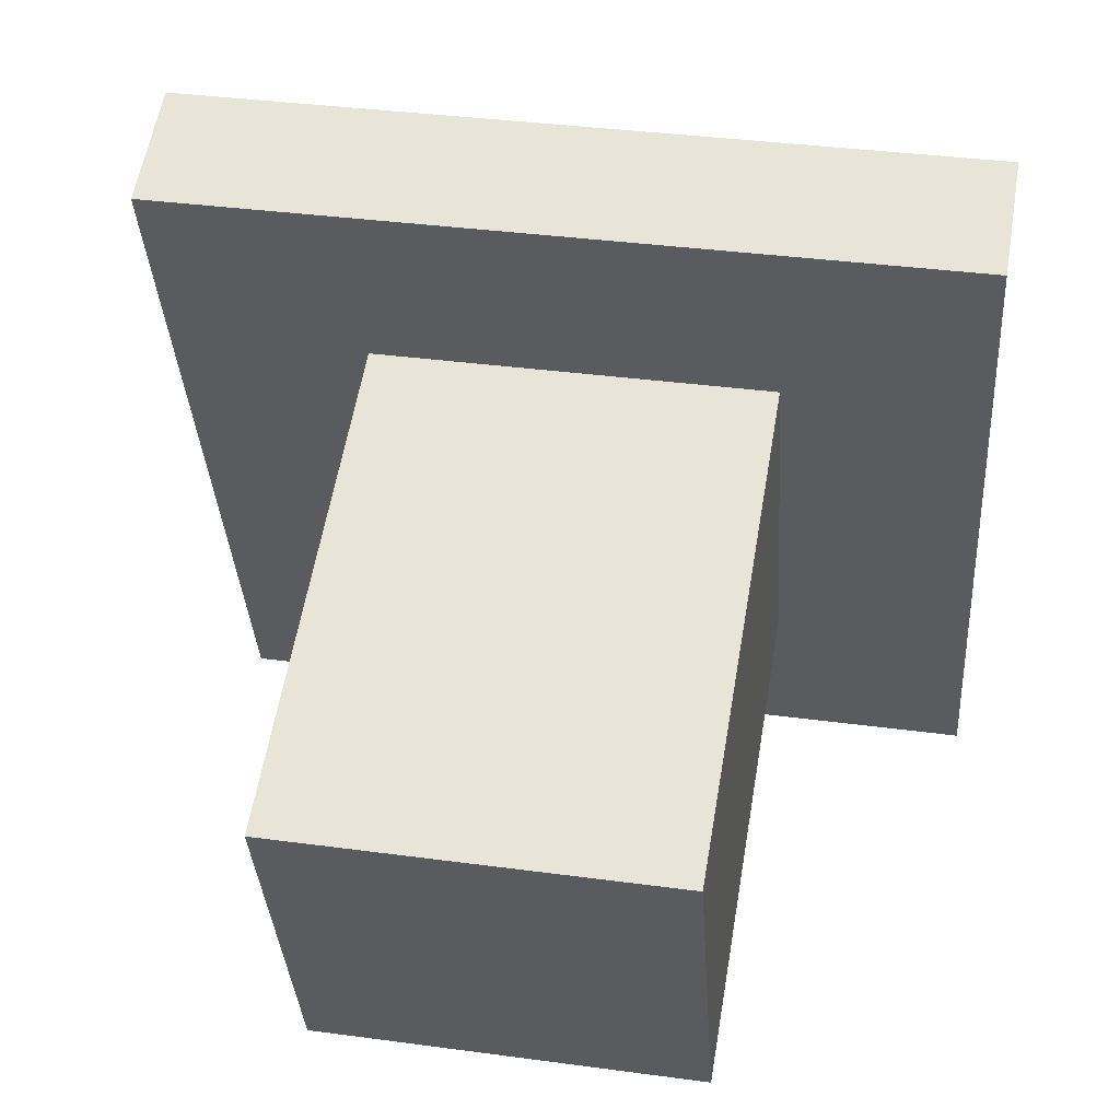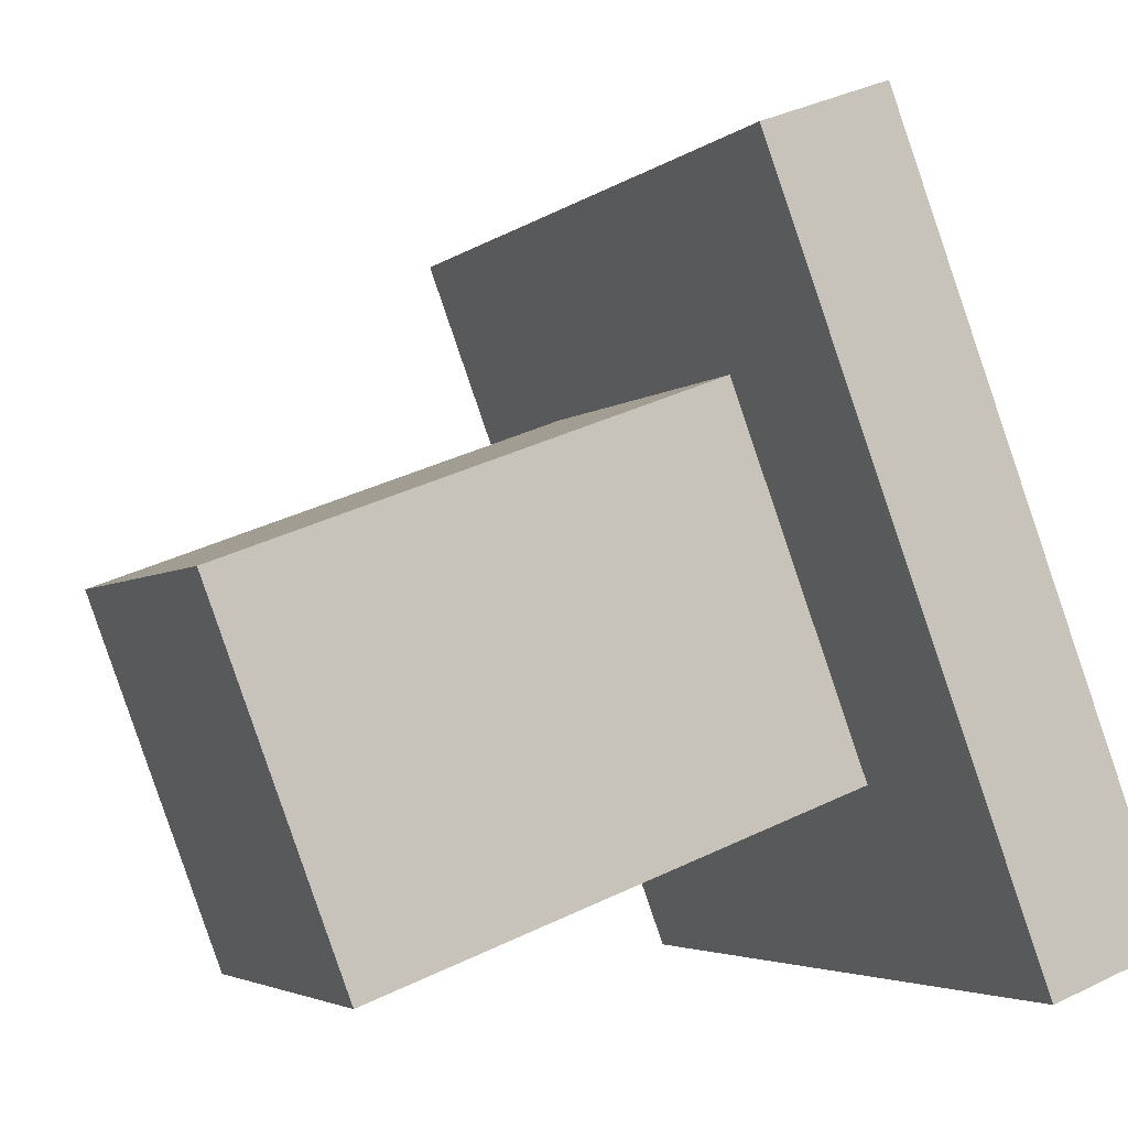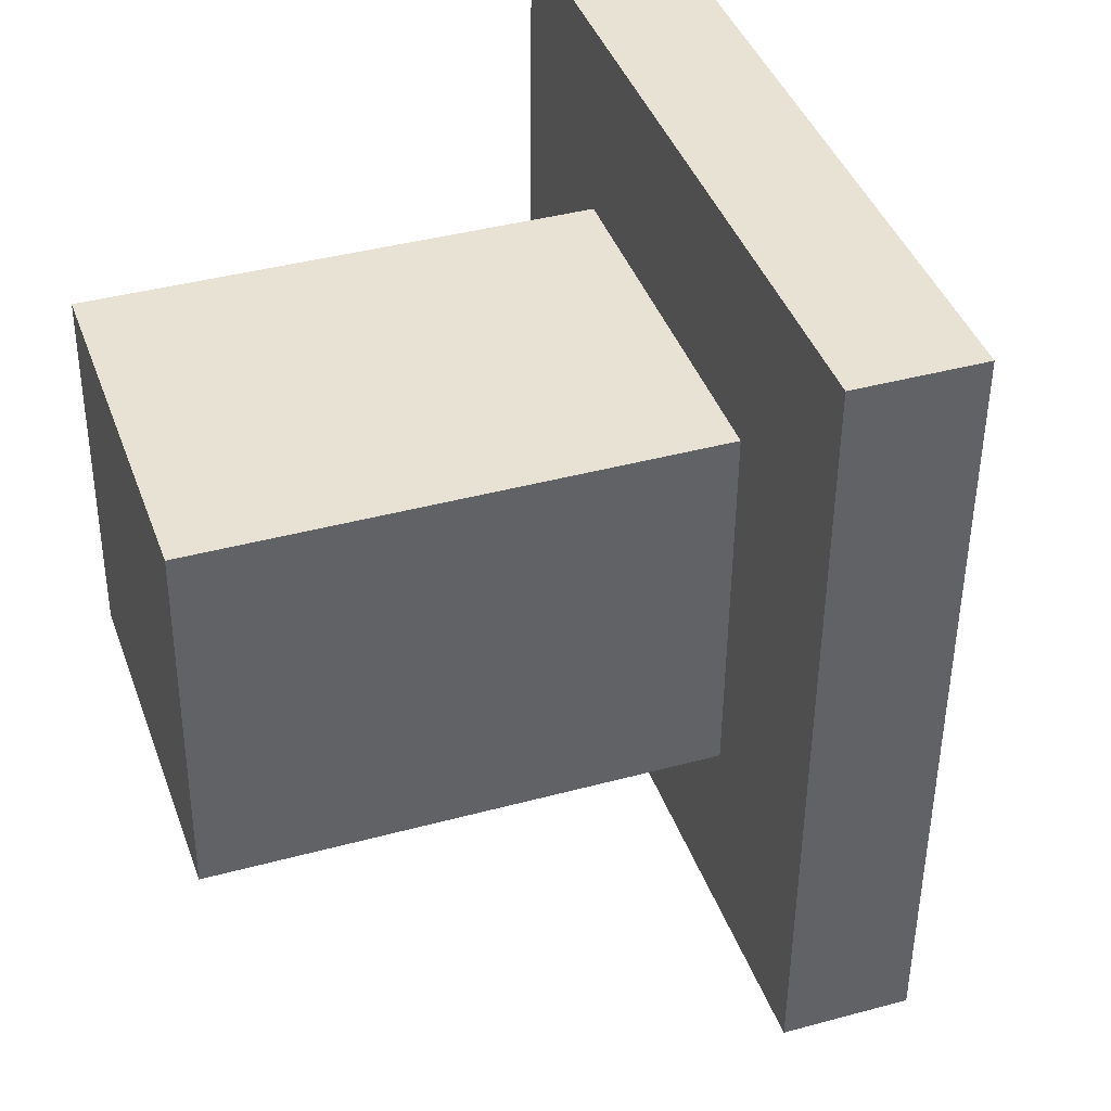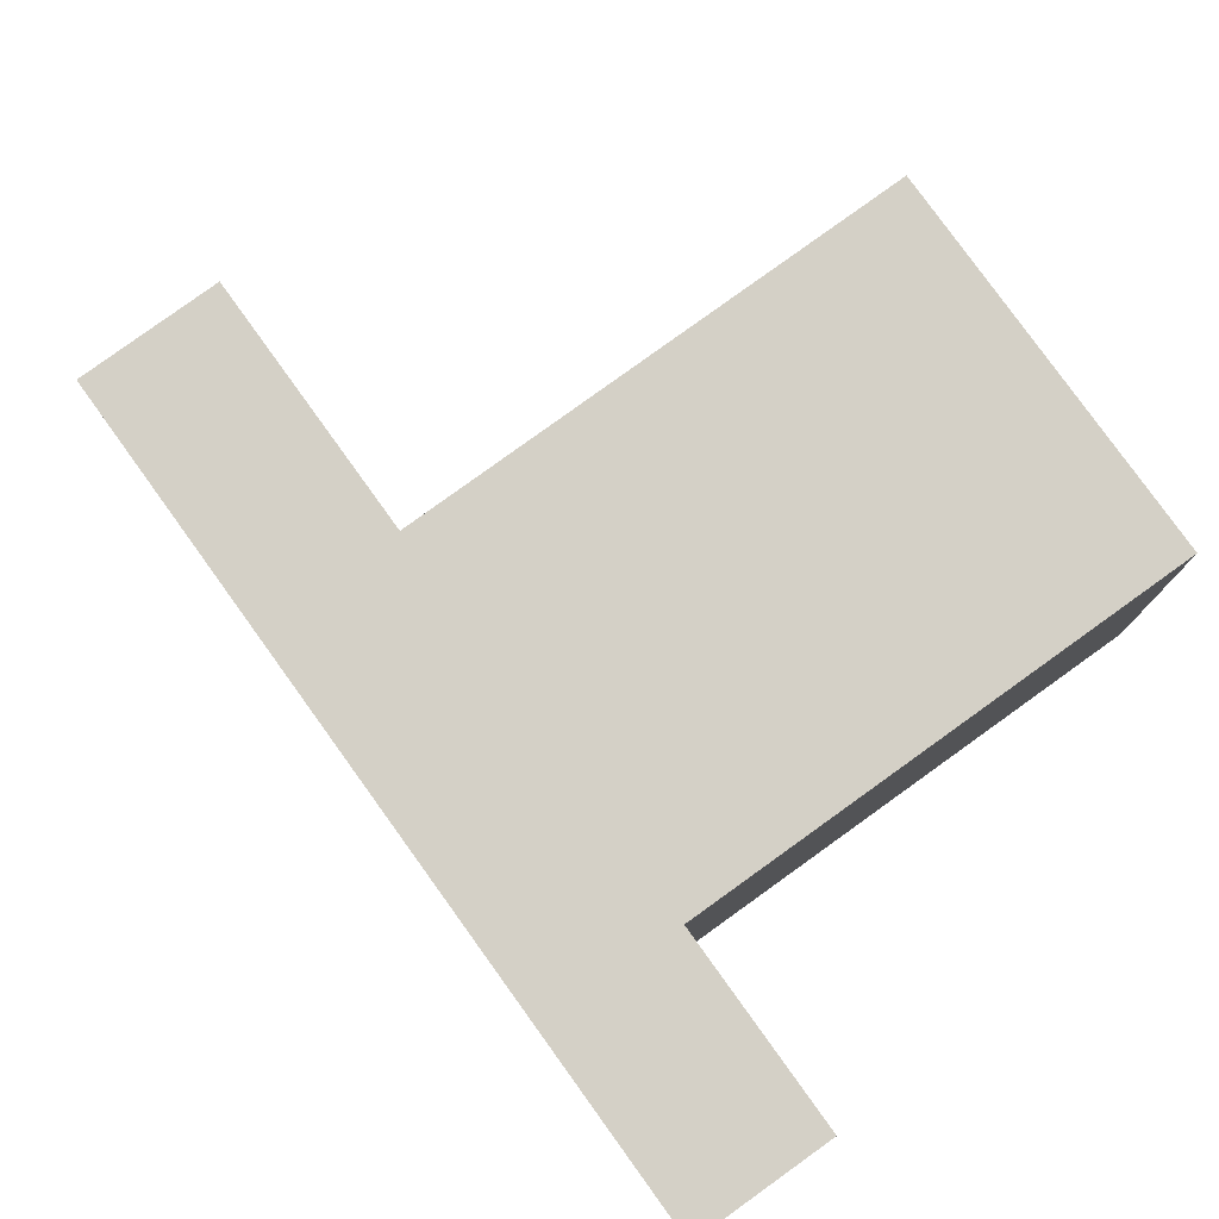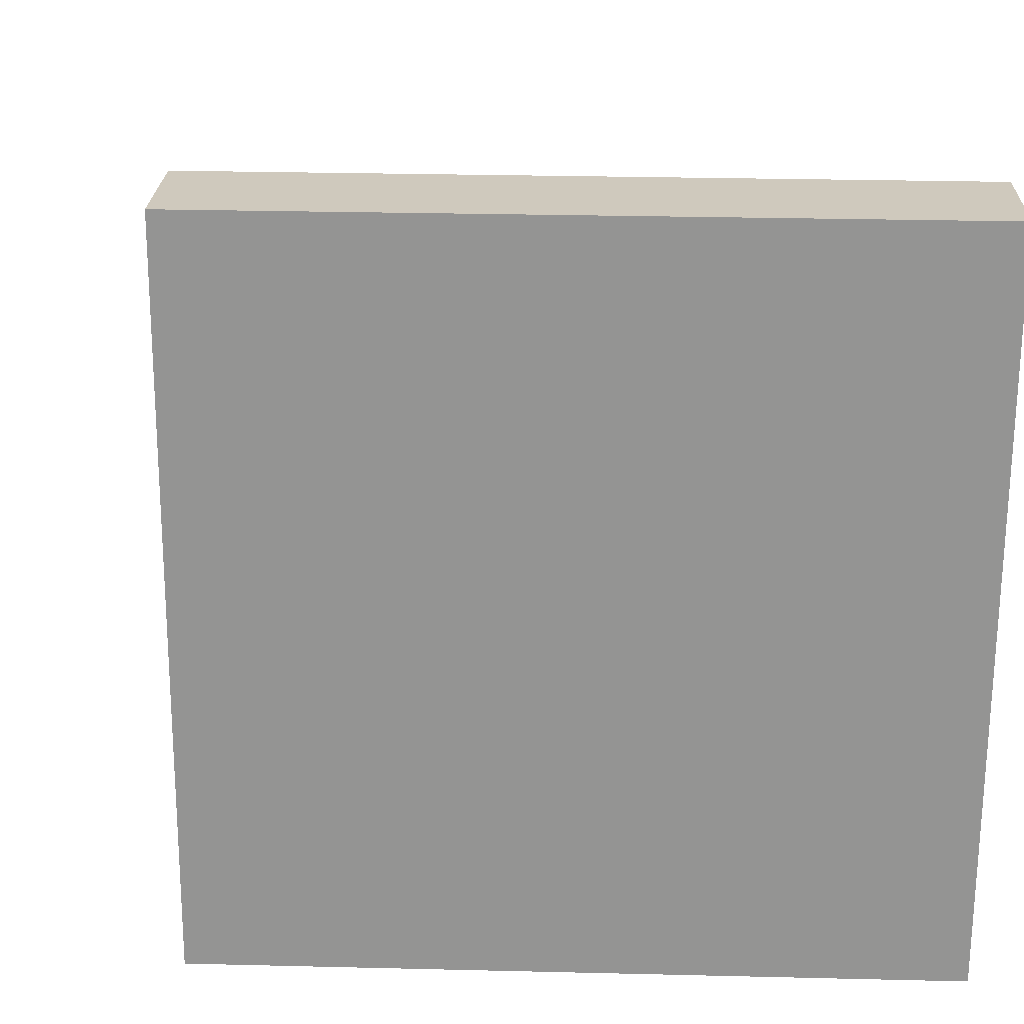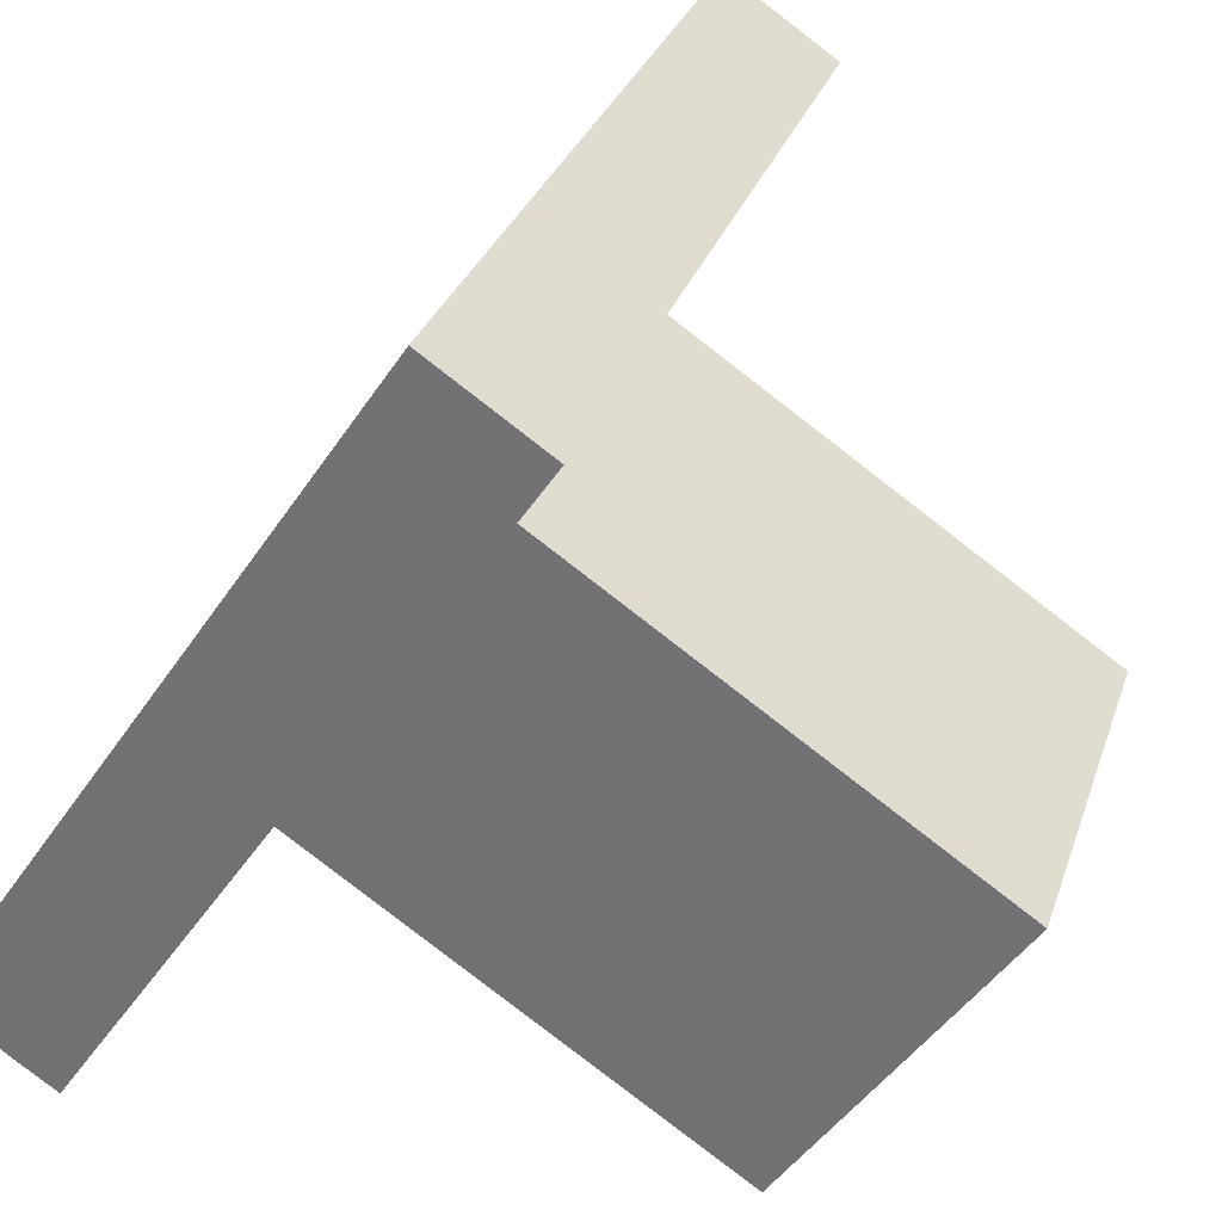
<metadata>
{"format":"obj","ext":"obj","renderer":"f3d","projection":"perspective","resolution":1024,"background":"white","views":[{"elev":35.8,"azim":99.4,"up":"+Y"},{"elev":-3.6,"azim":156.3,"up":"+Y"},{"elev":40.9,"azim":140.5,"up":"+Z"},{"elev":79.4,"azim":-56.3,"up":"+Z"},{"elev":22.0,"azim":-108.5,"up":"+Z"},{"elev":-47.8,"azim":-32.9,"up":"+Y"}]}
</metadata>
<code>
v  -0.2992 0.0323 0.257
v  -0.0557 0.4537 0.26
v  -0.1306 0.4818 0.2591
v  -0.2243 0.0042 0.2579
v  -0.2932 0.0323 -0.2229
v  -0.2183 0.0042 -0.222
v  -0.1247 0.4818 -0.2209
v  -0.0498 0.4537 -0.2199
v  0.1219 0.0042 -0.0978
v  0.2032 0.229 0.1432
v  0.119 0.0042 0.1422
v  0.2062 0.229 -0.0967
v  -0.1777 0.1166 -0.1015
v  -0.0964 0.3413 0.1395
v  -0.0934 0.3413 -0.1005
v  -0.1806 0.1166 0.1385
g CHAIR
f 1 2 3
f 2 1 4
f 5 4 1
f 4 5 6
f 7 6 5
f 6 7 8
f 3 8 7
f 8 3 2
f 6 2 4
f 2 6 8
f 3 5 1
f 5 3 7
f 9 10 11
f 10 9 12
f 13 14 15
f 14 13 16
f 9 15 12
f 15 9 13
f 12 14 10
f 14 12 15
f 10 16 11
f 16 10 14
f 11 13 9
f 13 11 16

</code>
